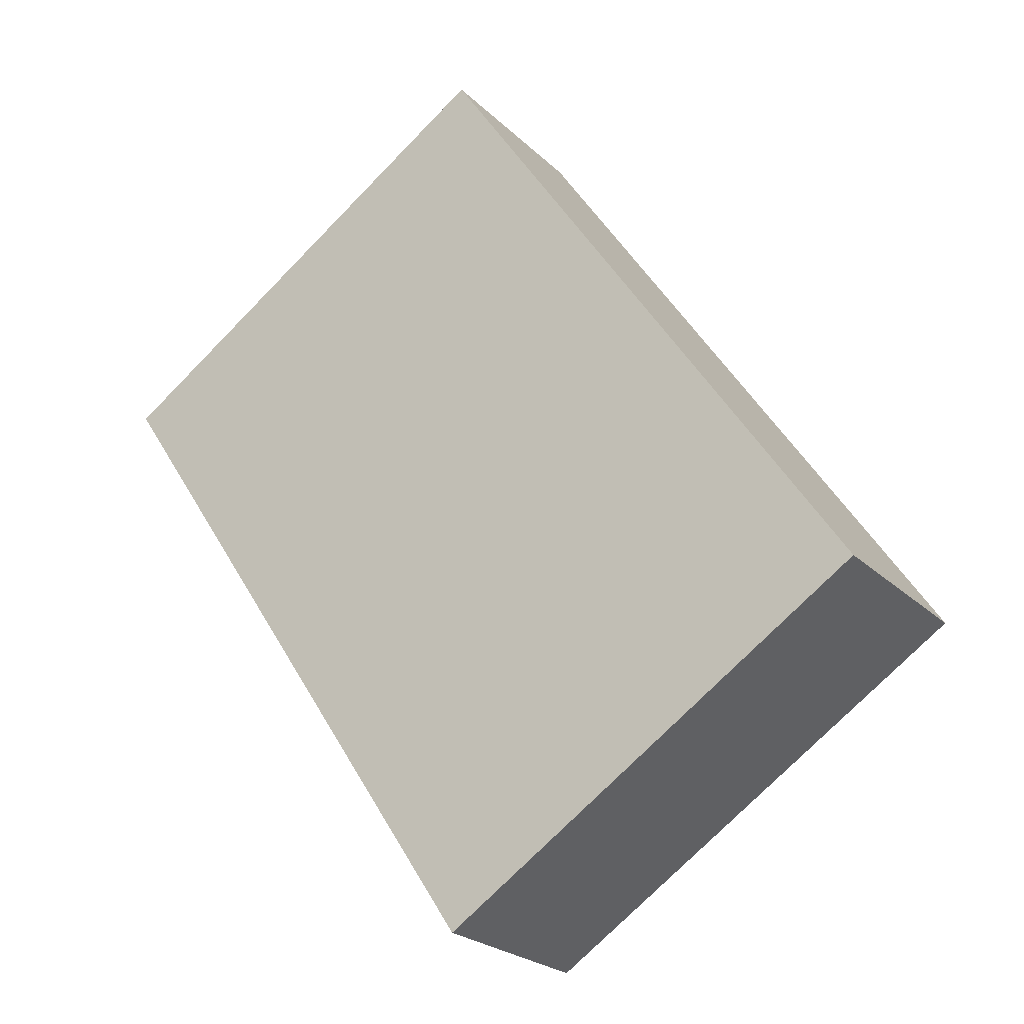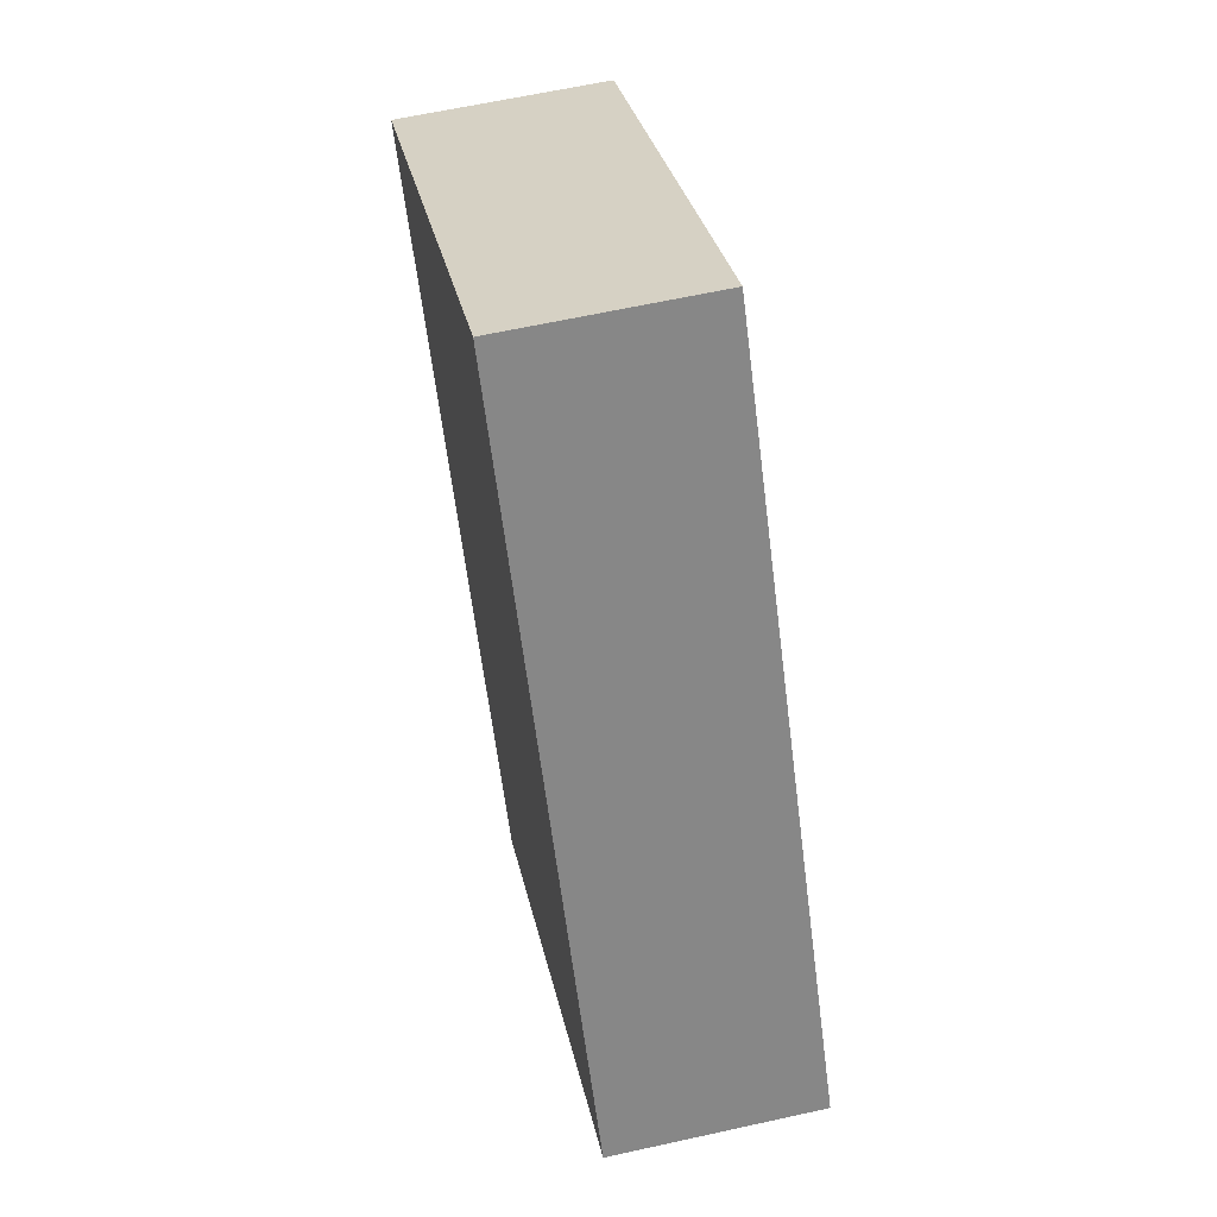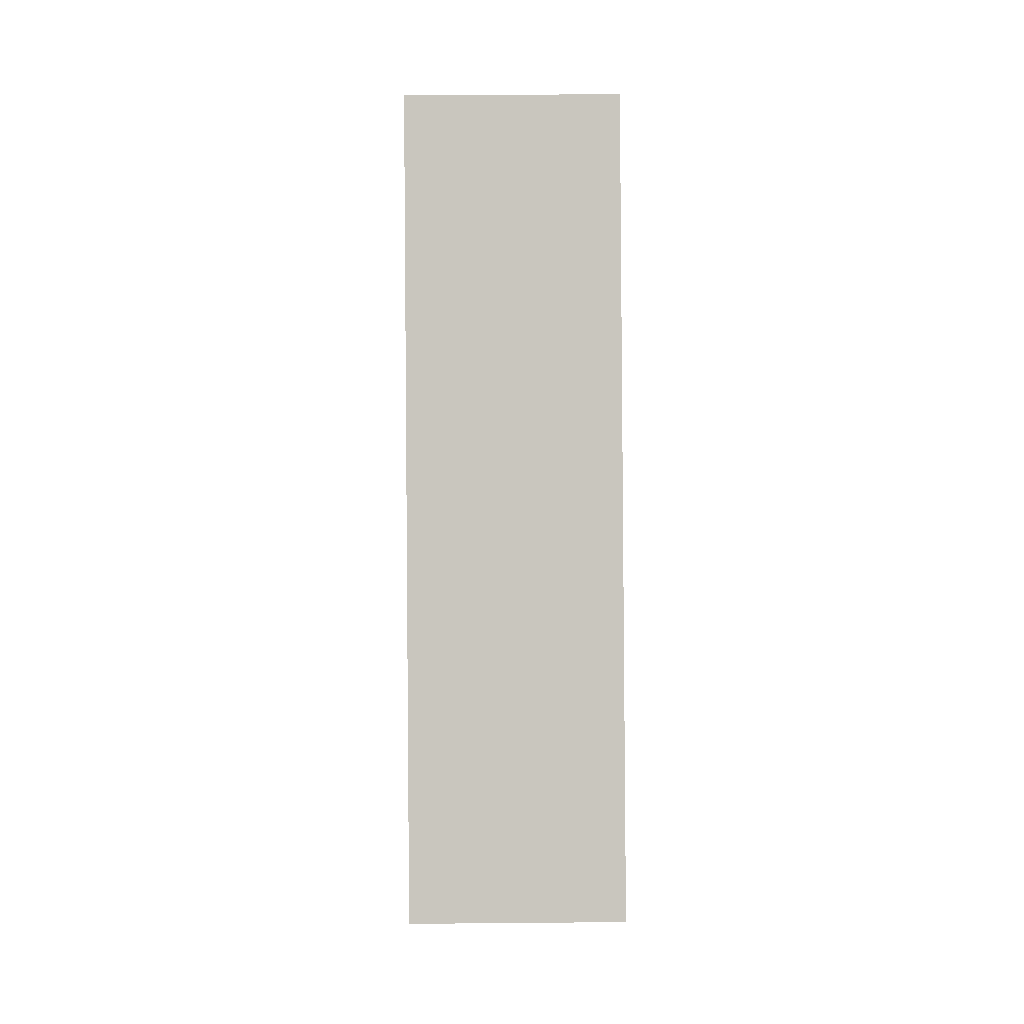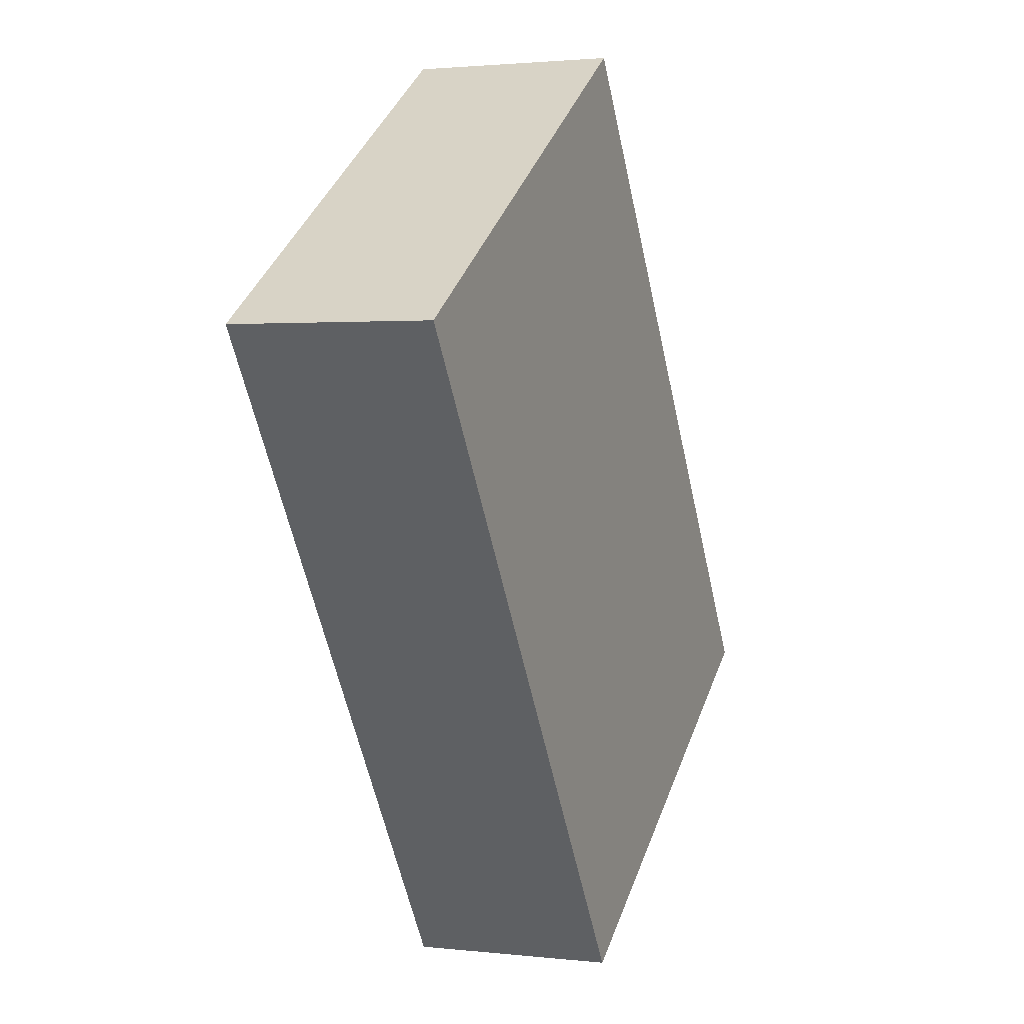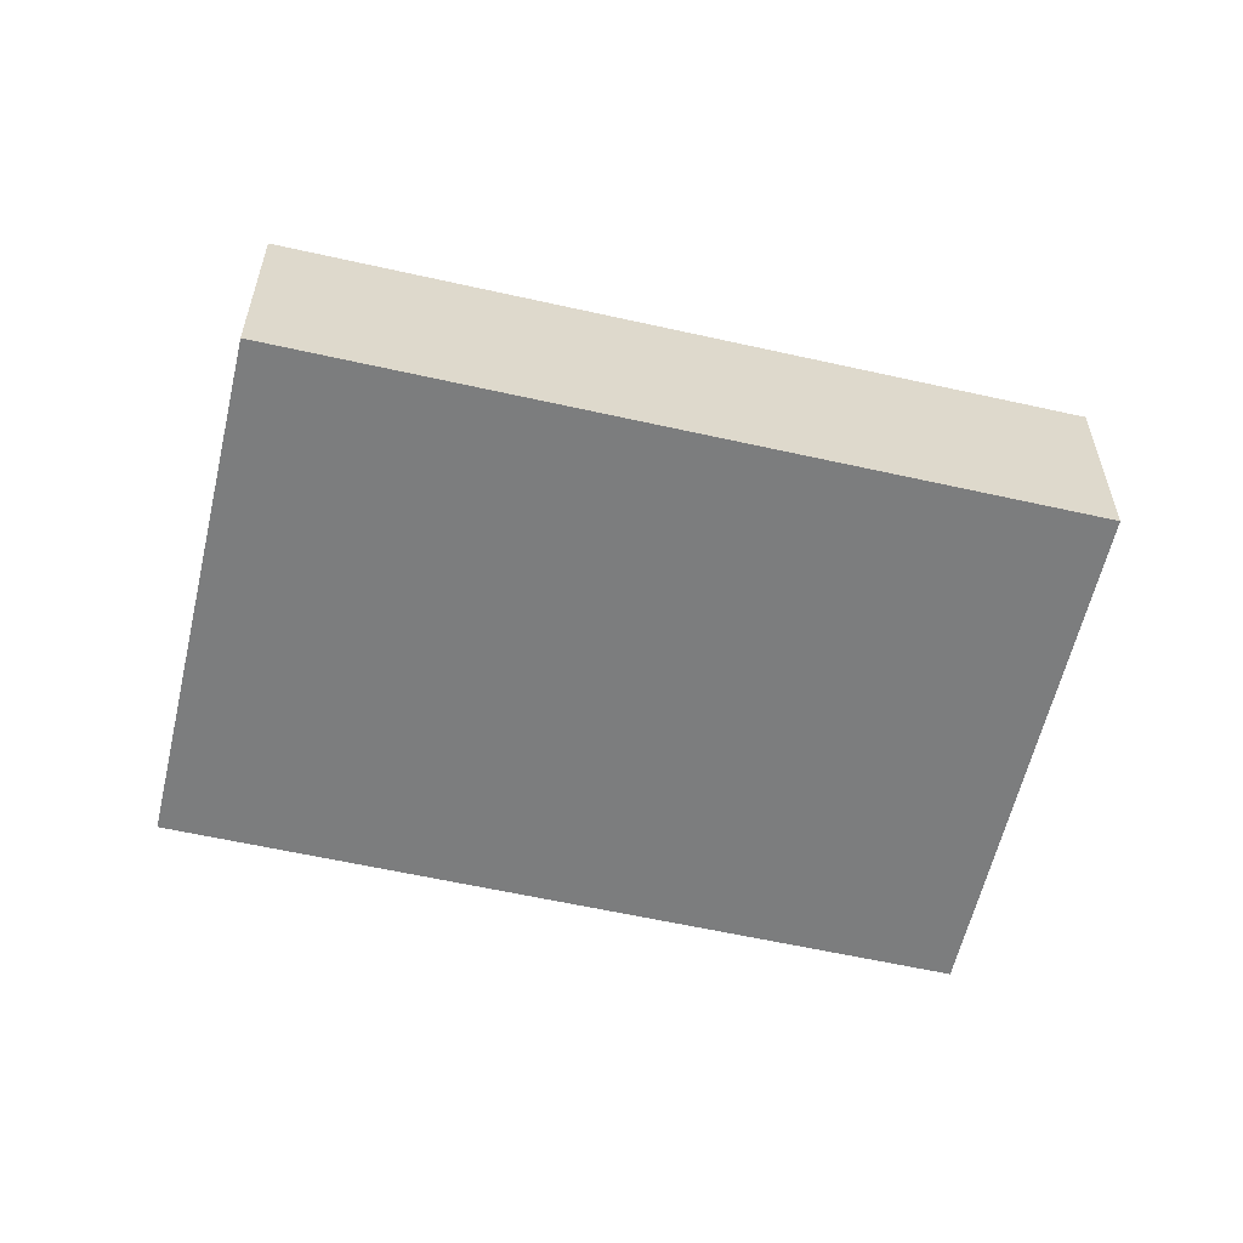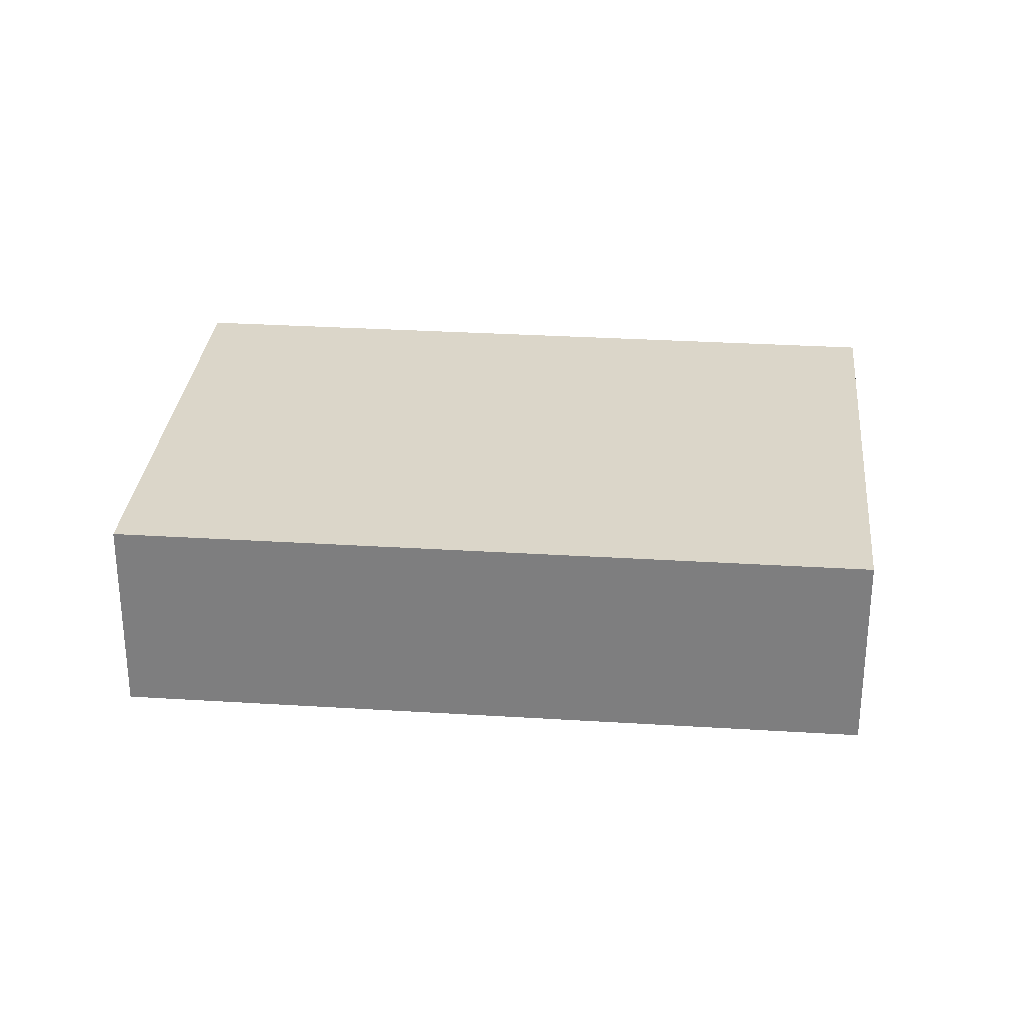
<metadata>
{"format":"obj","ext":"obj","renderer":"f3d","projection":"perspective","resolution":1024,"background":"white","views":[{"elev":-23.6,"azim":33.0,"up":"+Z"},{"elev":62.1,"azim":77.3,"up":"+Z"},{"elev":32.7,"azim":89.3,"up":"+Z"},{"elev":2.0,"azim":-67.9,"up":"+Z"},{"elev":-59.0,"azim":43.4,"up":"+Y"},{"elev":29.9,"azim":-118.3,"up":"+Y"}]}
</metadata>
<code>
v  0 2.347 1.437e-16
v  9.933 2.347 -4.181
v  4.957 2.347 -7.479
v  4.969 2.347 3.31
v  9.933 2.56e-16 -4.181
v  4.957 4.58e-16 -7.479
v  0 0 0
v  4.969 -2.027e-16 3.31
g defaultobject
f 1 2 3
f 2 1 4
f 5 3 2
f 3 5 6
f 6 1 3
f 1 6 7
f 7 4 1
f 4 7 8
f 8 2 4
f 2 8 5
f 5 7 6
f 7 5 8

</code>
